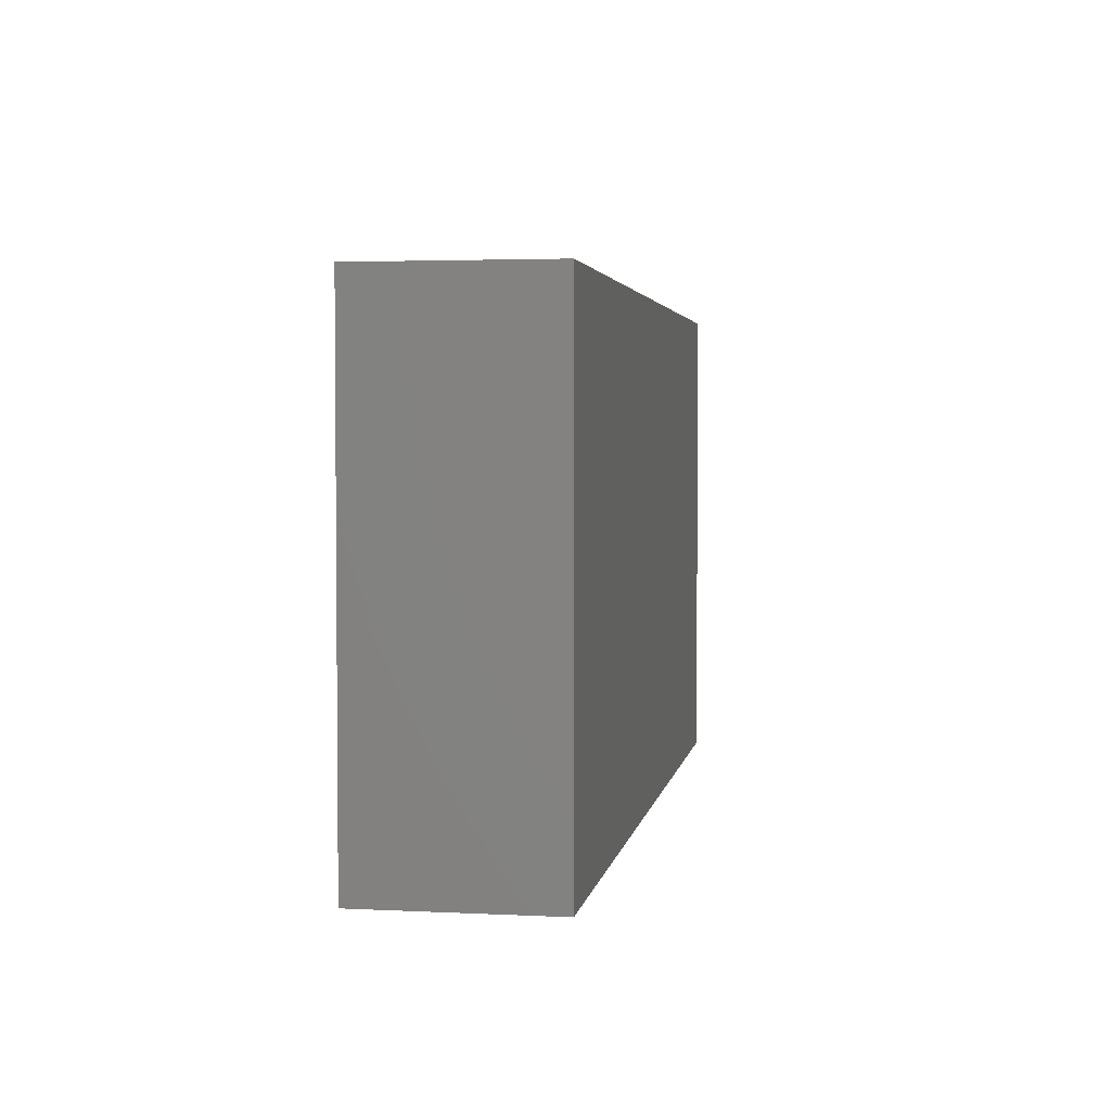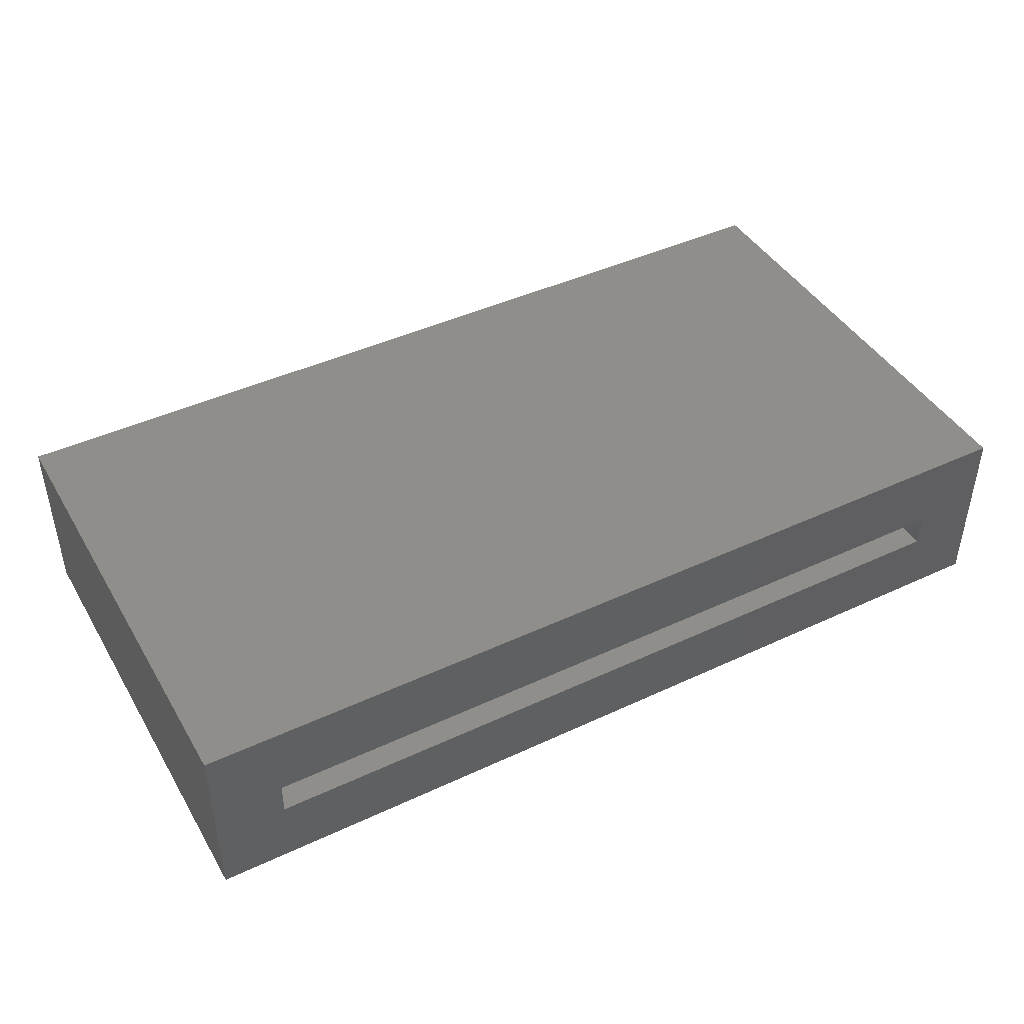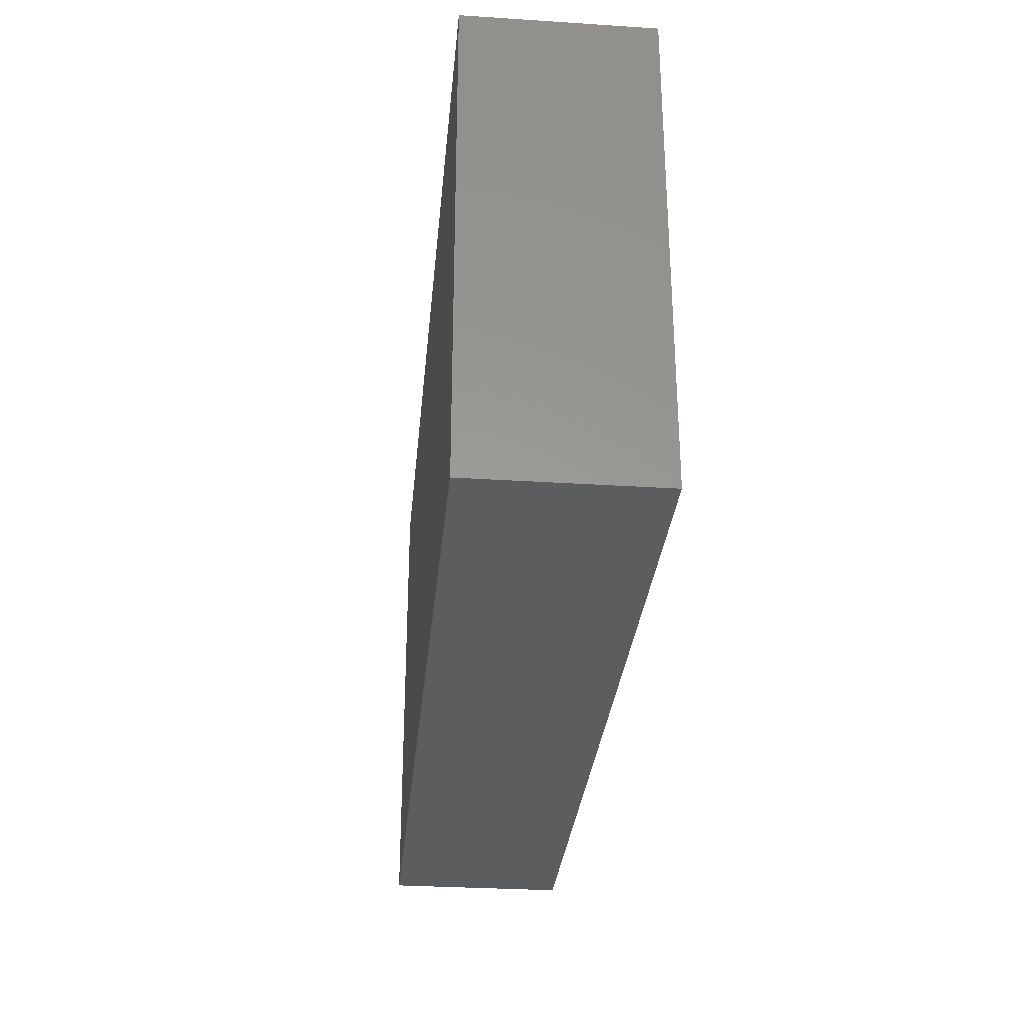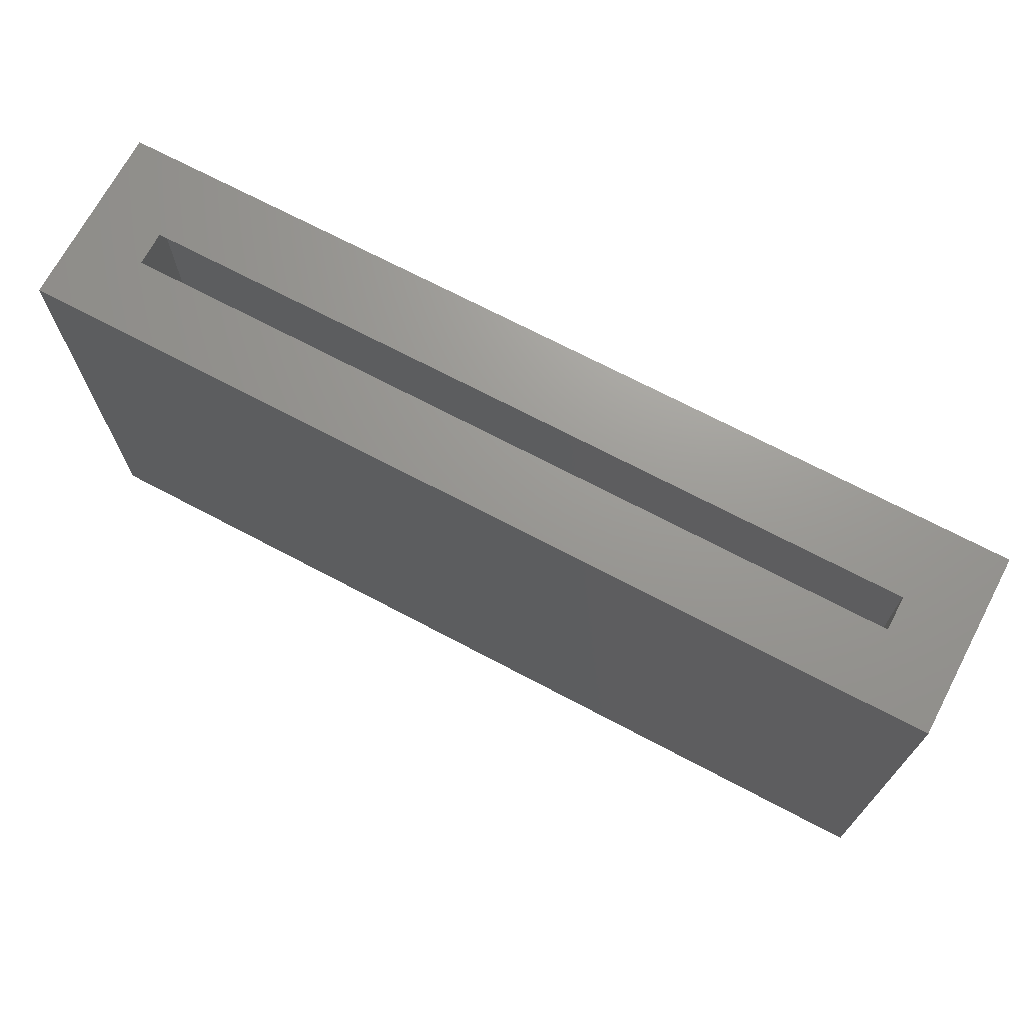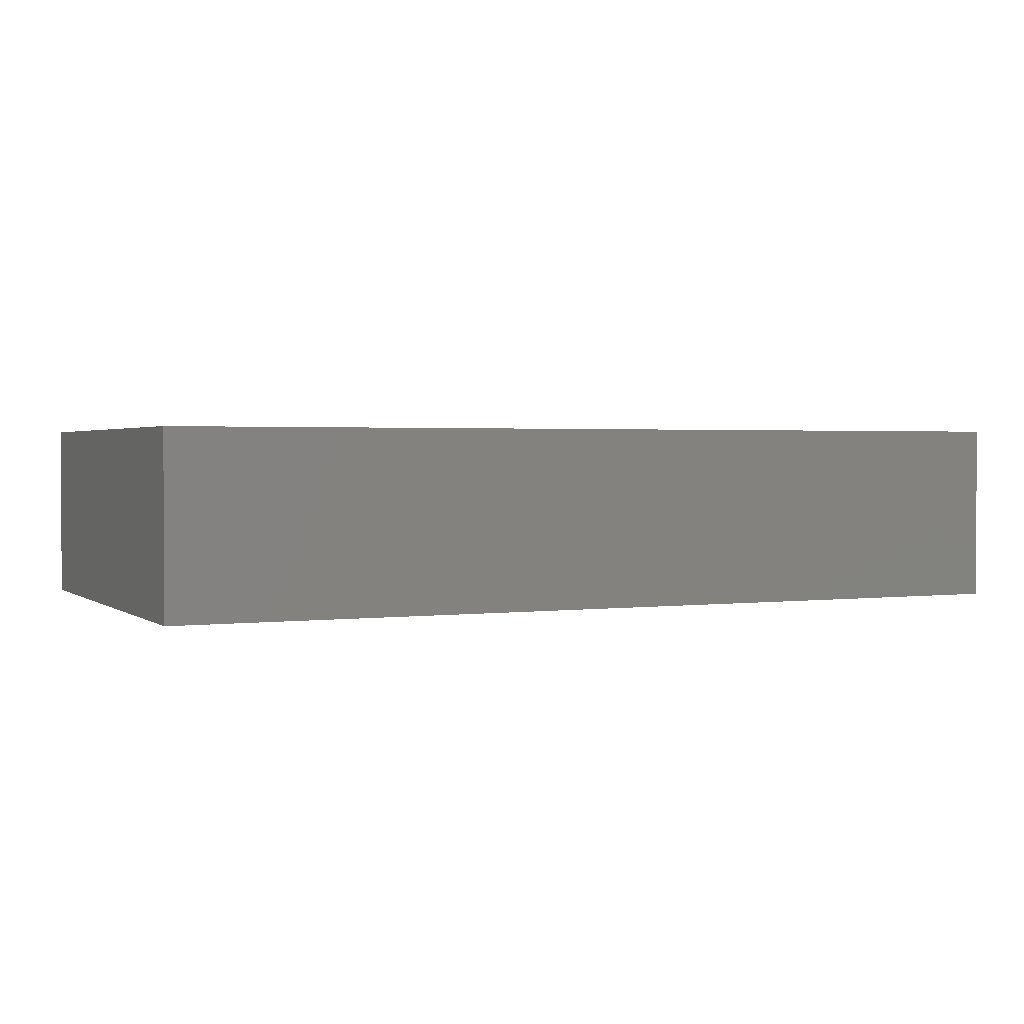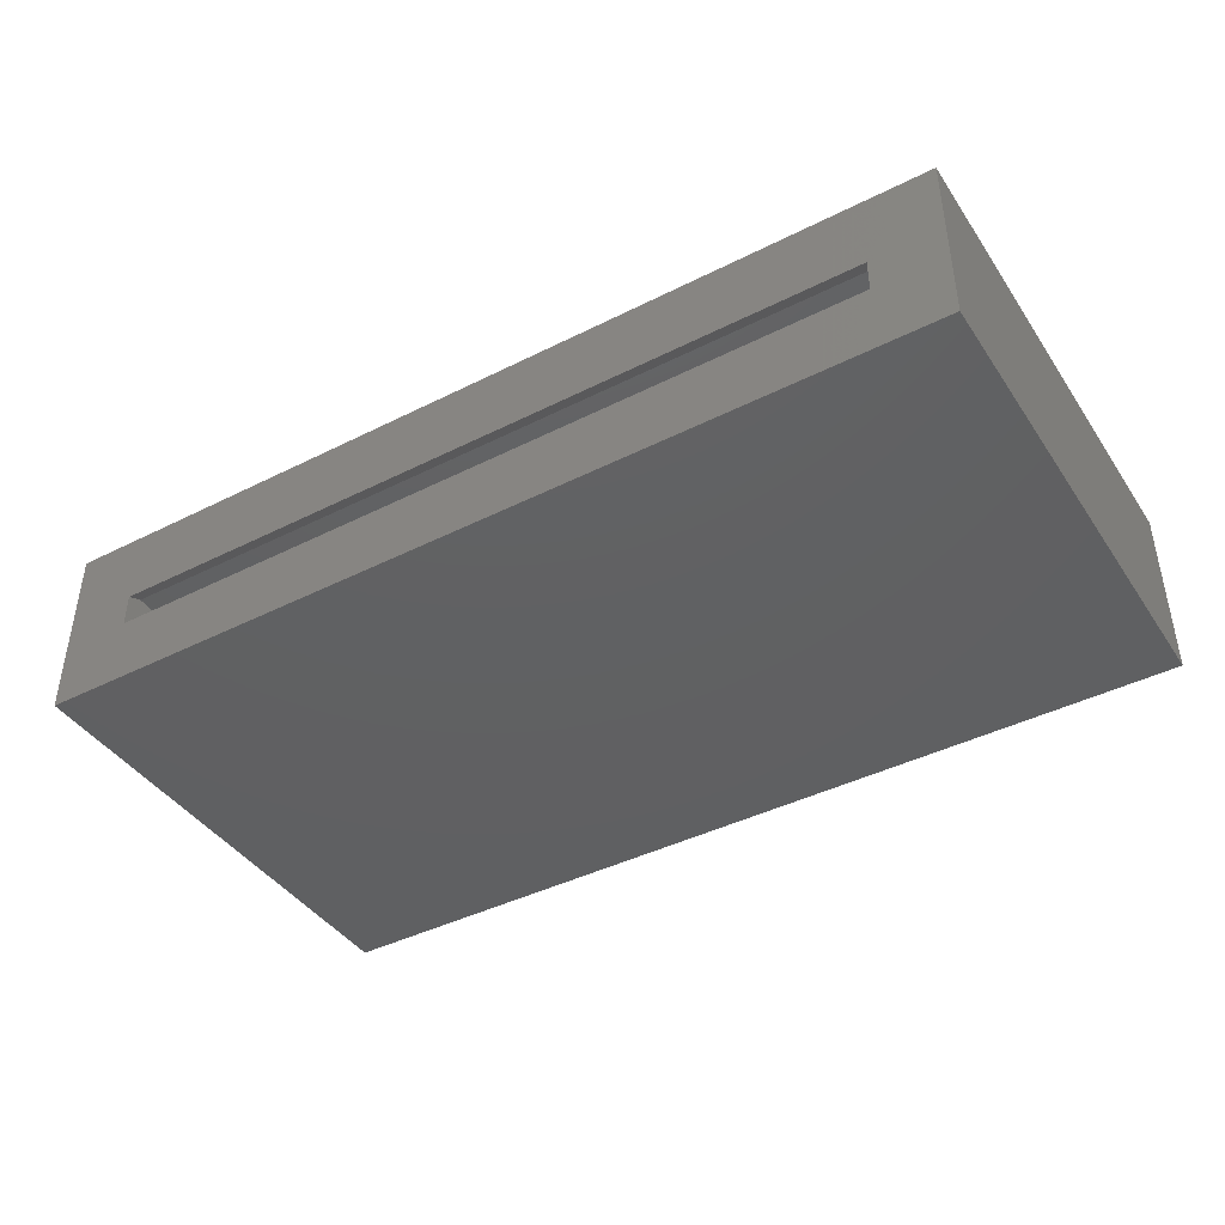
<metadata>
{"format":"stl","ext":"stl","renderer":"f3d","projection":"perspective","resolution":1024,"background":"white","views":[{"elev":3.2,"azim":99.5,"up":"+Z"},{"elev":43.6,"azim":-28.8,"up":"+Y"},{"elev":-30.6,"azim":84.7,"up":"+Z"},{"elev":70.0,"azim":27.9,"up":"+Z"},{"elev":1.8,"azim":155.3,"up":"+Y"},{"elev":-41.9,"azim":31.2,"up":"+Y"}]}
</metadata>
<code>
# stl→obj: 18 verts, 32 faces
v -0.8281 -0.1641 0.2855
v -0.7344 -0.07031 0.2855
v -0.8281 0.07812 0.2855
v -0.7344 -0.02528 0.2855
v 0.3984 0.07812 0.2855
v 0.3047 -0.02528 0.2855
v 0.3984 -0.1641 0.2855
v 0.3047 -0.07031 0.2855
v 0.3047 -0.01562 0.2662
v 0.3047 -0.01562 -0.2734
v 0.3047 -0.07031 -0.2734
v -0.7344 -0.01562 0.2662
v -0.7344 -0.07031 -0.2734
v -0.7344 -0.01562 -0.2734
v -0.8281 0.07812 -0.3672
v 0.3984 0.07812 -0.3672
v -0.8281 -0.1641 -0.3672
v 0.3984 -0.1641 -0.3672
f 1 2 3
f 3 2 4
f 3 4 5
f 5 4 6
f 5 6 7
f 7 6 8
f 7 8 1
f 1 8 2
f 6 9 8
f 8 9 10
f 8 10 11
f 4 2 12
f 12 2 13
f 12 13 14
f 6 4 9
f 9 4 12
f 2 8 13
f 13 8 11
f 3 5 15
f 15 5 16
f 1 3 17
f 17 3 15
f 18 16 7
f 7 16 5
f 17 15 18
f 18 15 16
f 1 17 7
f 7 17 18
f 13 11 14
f 14 11 10
f 12 14 9
f 9 14 10

</code>
